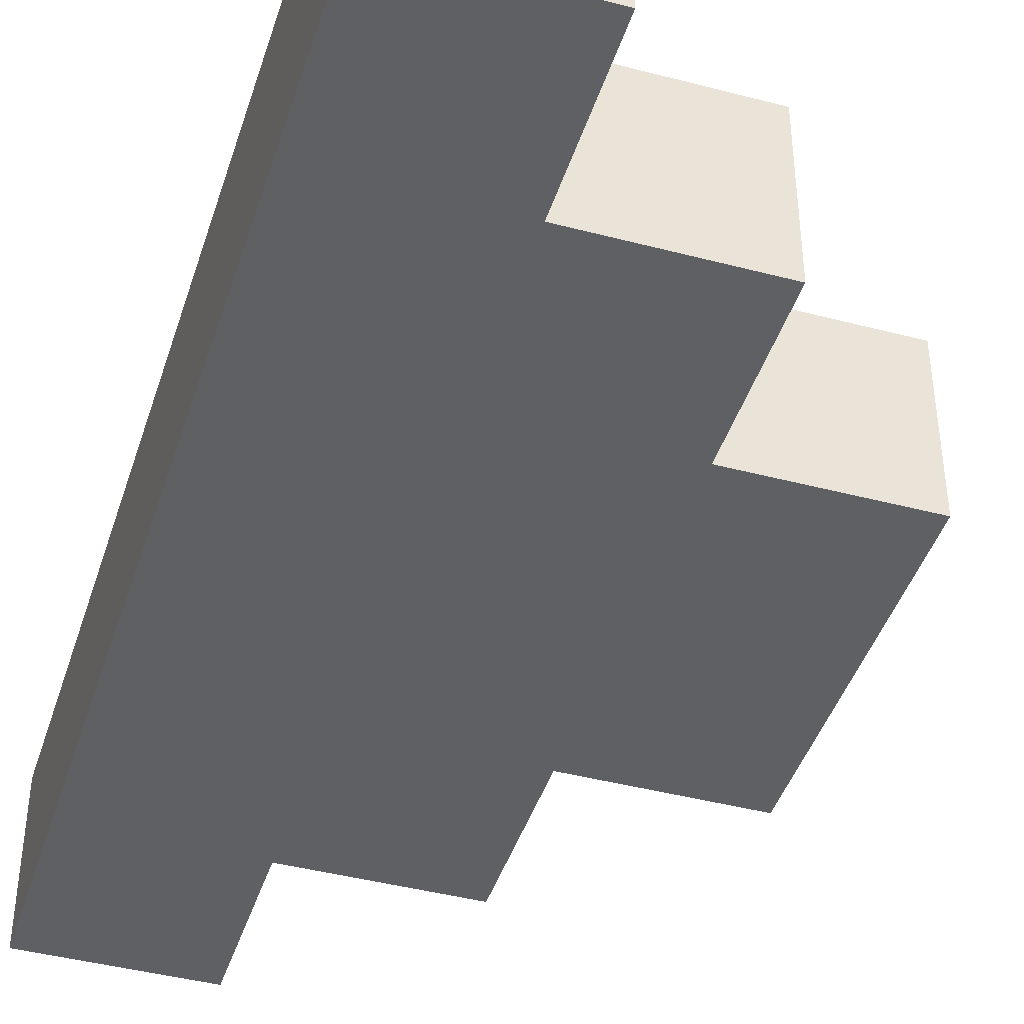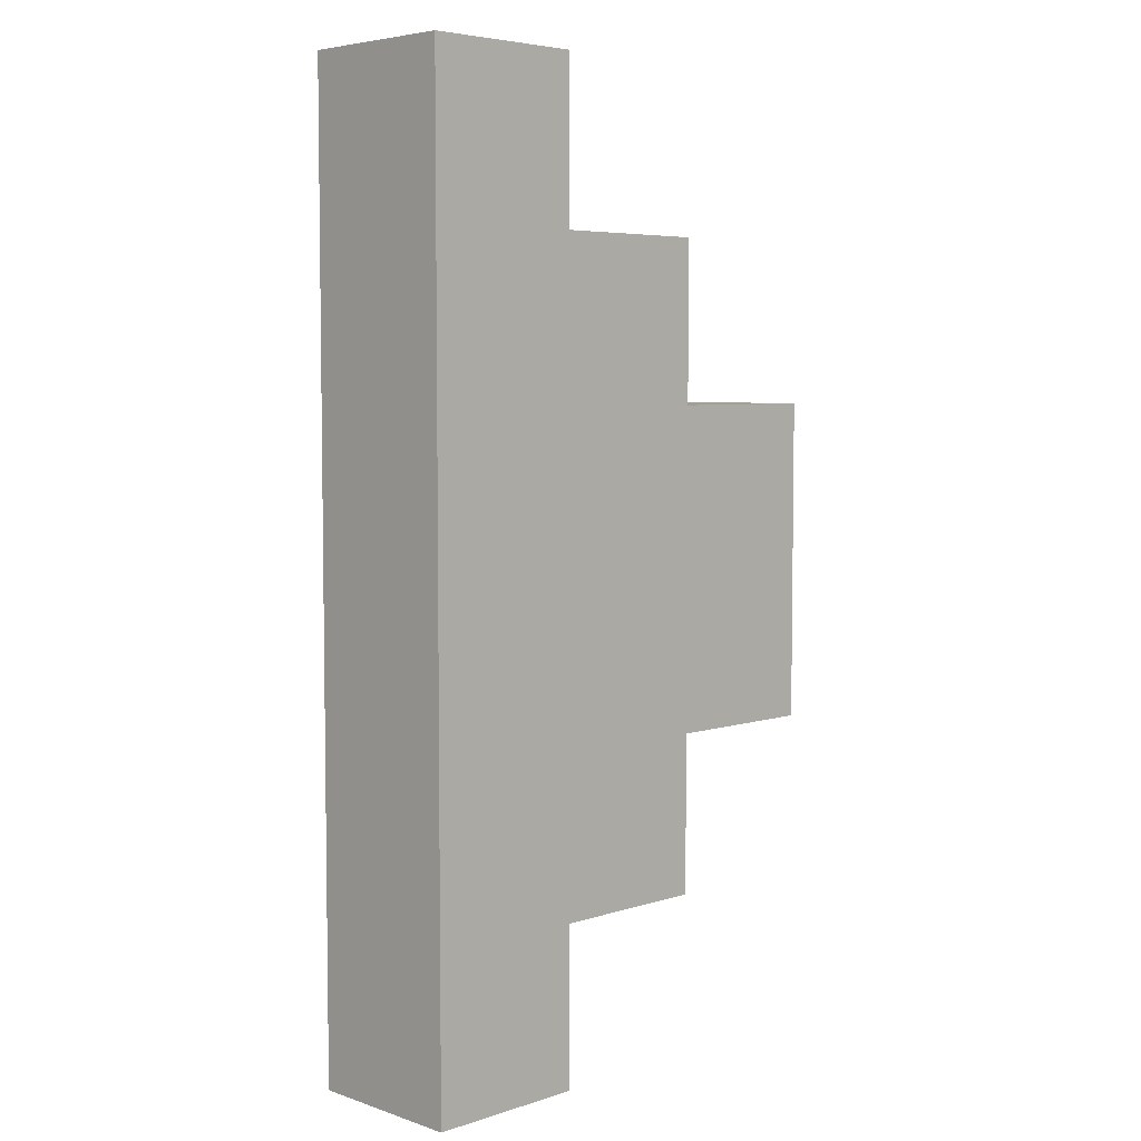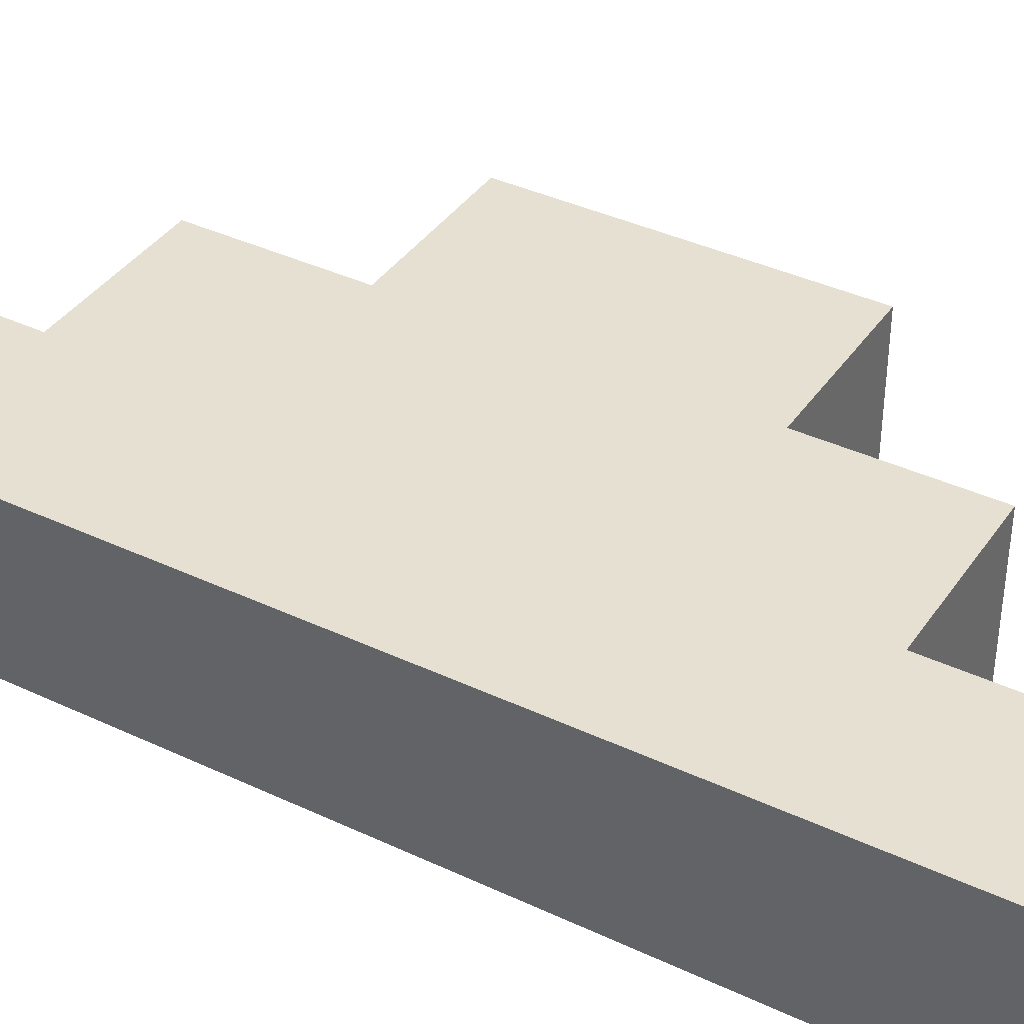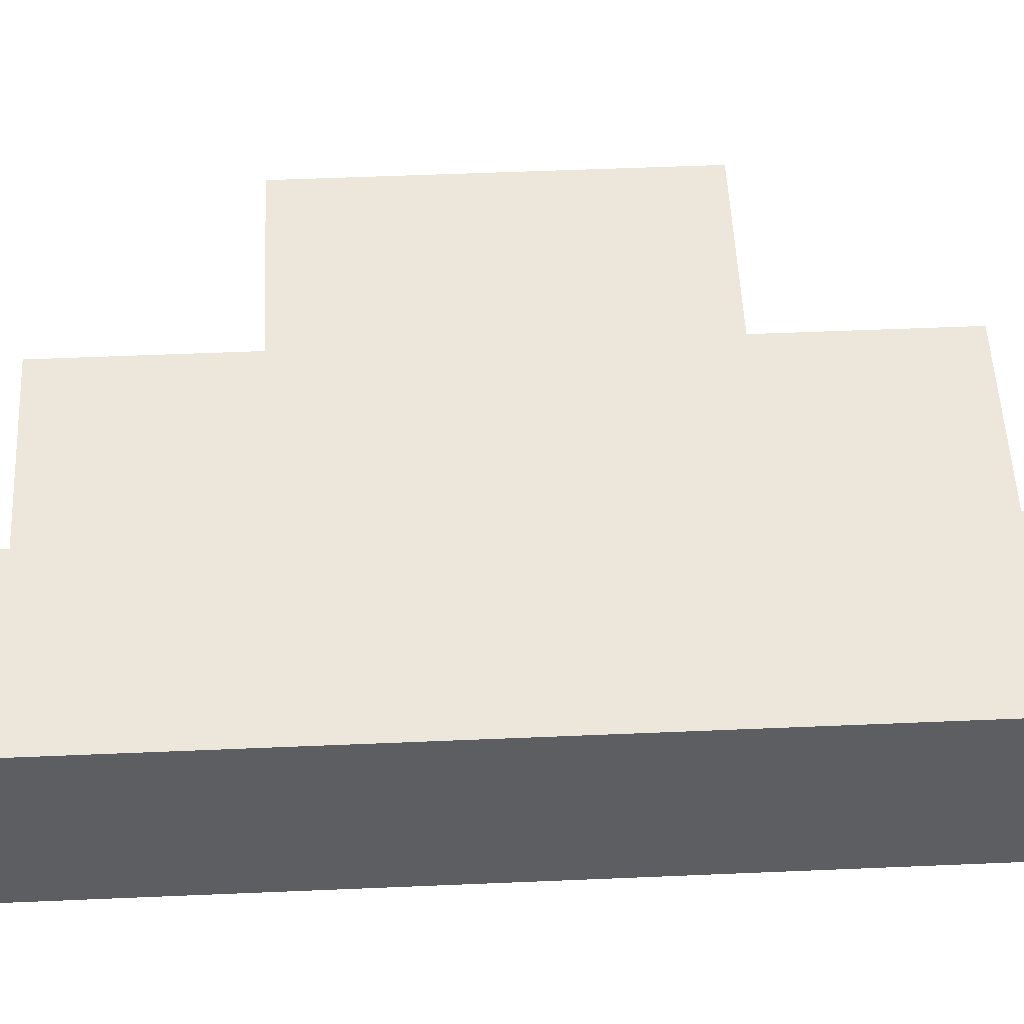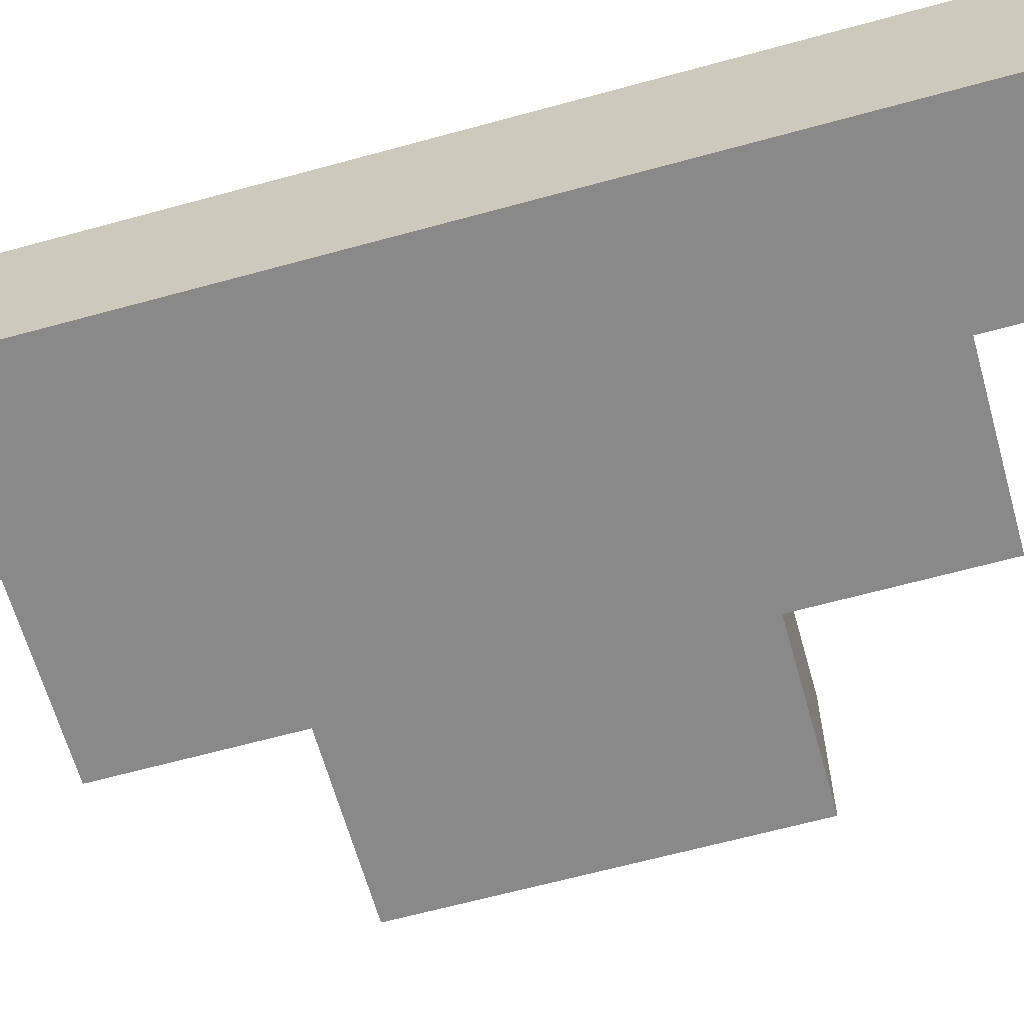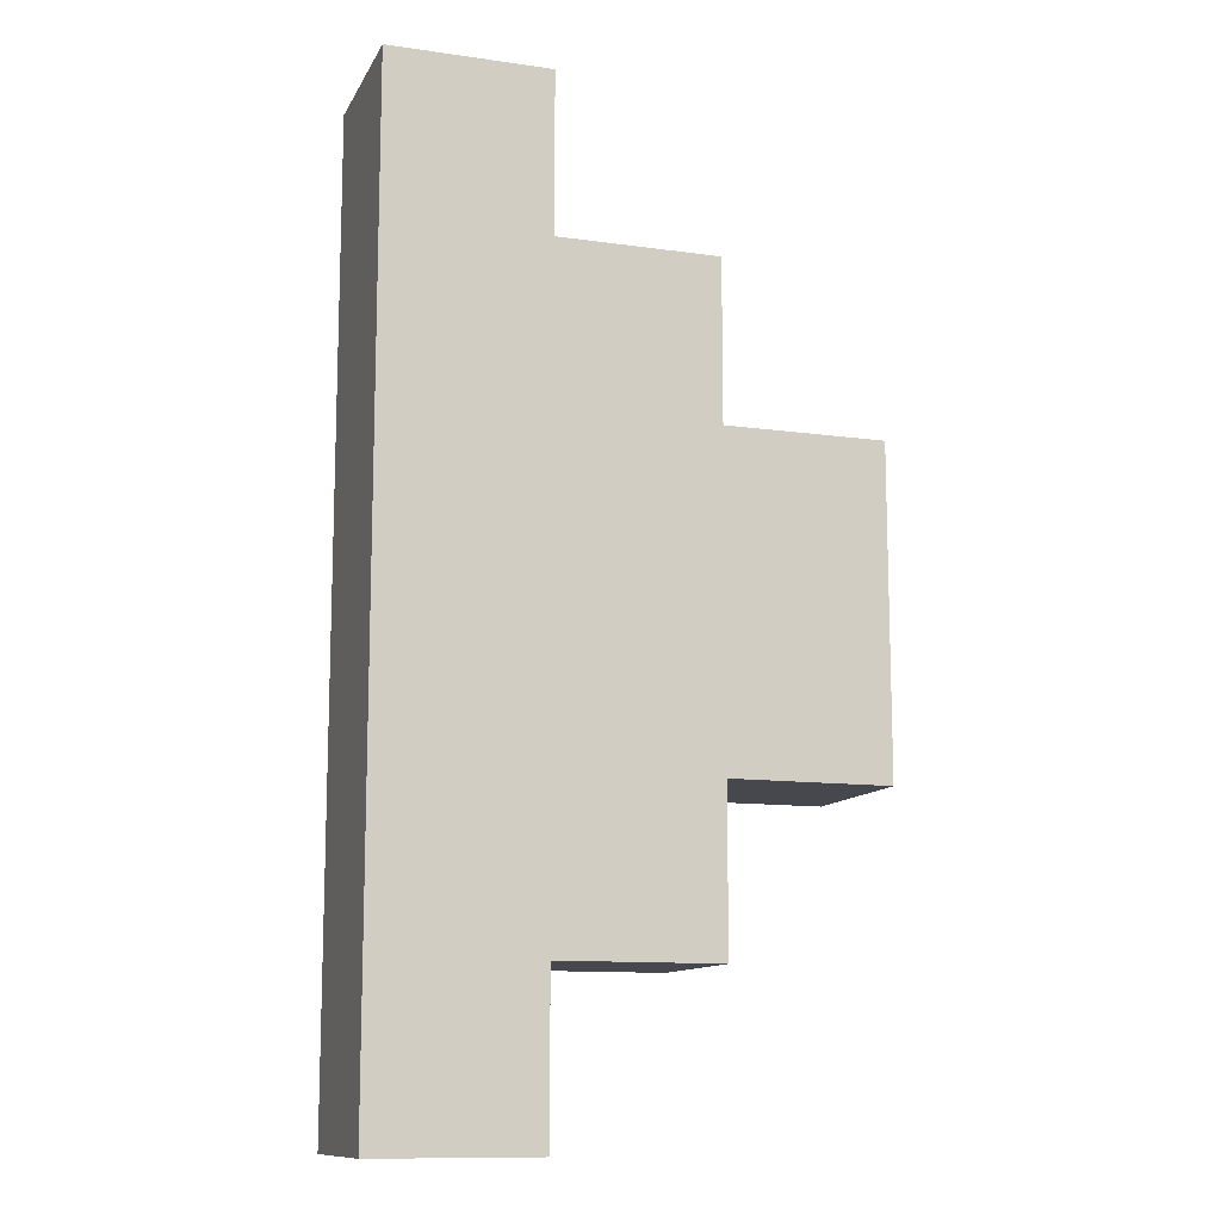
<metadata>
{"format":"obj","ext":"obj","renderer":"f3d","projection":"perspective","resolution":1024,"background":"white","views":[{"elev":-43.1,"azim":162.7,"up":"+Z"},{"elev":5.3,"azim":135.4,"up":"+Y"},{"elev":38.5,"azim":120.7,"up":"+Z"},{"elev":50.8,"azim":87.3,"up":"+Z"},{"elev":-63.3,"azim":105.6,"up":"+Z"},{"elev":-11.8,"azim":161.3,"up":"+Y"}]}
</metadata>
<code>
o
v -1 5.6 -1.7
v -1 5.6 -1.8
v -1 5.8 -1.7
v -1 5.8 -1.8
v -0.9 5.5 -1.7
v -0.9 5.5 -1.8
v -0.9 5.6 -1.7
v -0.9 5.6 -1.8
v -0.9 5.8 -1.7
v -0.9 5.8 -1.8
v -0.9 5.9 -1.7
v -0.9 5.9 -1.8
v -0.8 5.4 -1.7
v -0.8 5.4 -1.8
v -0.8 5.5 -1.7
v -0.8 5.5 -1.8
v -0.8 5.9 -1.7
v -0.8 5.9 -1.8
v -0.8 6 -1.7
v -0.8 6 -1.8
v -0.7 5.4 -1.7
v -0.7 5.4 -1.8
v -0.7 6 -1.7
v -0.7 6 -1.8
v -1 5.6 -1.7
v -1 5.8 -1.7
v -0.9 5.5 -1.7
v -0.9 5.6 -1.7
v -0.9 5.8 -1.7
v -0.9 5.9 -1.7
v -0.8 5.4 -1.7
v -0.8 5.5 -1.7
v -0.8 5.9 -1.7
v -0.8 6 -1.7
v -0.7 5.4 -1.7
v -0.7 6 -1.7
v -1 5.6 -1.8
v -1 5.8 -1.8
v -0.9 5.5 -1.8
v -0.9 5.6 -1.8
v -0.9 5.8 -1.8
v -0.9 5.9 -1.8
v -0.8 5.4 -1.8
v -0.8 5.5 -1.8
v -0.8 5.9 -1.8
v -0.8 6 -1.8
v -0.7 5.4 -1.8
v -0.7 6 -1.8
v -0.8 5.4 -1.7
v -0.7 5.4 -1.7
v -0.8 5.4 -1.8
v -0.7 5.4 -1.8
v -0.9 5.5 -1.7
v -0.8 5.5 -1.7
v -0.9 5.5 -1.8
v -0.8 5.5 -1.8
v -1 5.6 -1.7
v -0.9 5.6 -1.7
v -1 5.6 -1.8
v -0.9 5.6 -1.8
v -1 5.8 -1.7
v -0.9 5.8 -1.7
v -1 5.8 -1.8
v -0.9 5.8 -1.8
v -0.9 5.9 -1.7
v -0.8 5.9 -1.7
v -0.9 5.9 -1.8
v -0.8 5.9 -1.8
v -0.8 6 -1.7
v -0.7 6 -1.7
v -0.8 6 -1.8
v -0.7 6 -1.8
f 3 2 1
f 4 2 3
f 7 6 5
f 8 6 7
f 11 10 9
f 12 10 11
f 15 14 13
f 16 14 15
f 19 18 17
f 20 18 19
f 21 22 23
f 23 22 24
f 28 26 25
f 29 26 28
f 32 28 27
f 32 30 29
f 32 29 28
f 33 30 32
f 35 32 31
f 35 34 33
f 35 33 32
f 36 34 35
f 37 38 40
f 40 38 41
f 39 40 44
f 41 42 44
f 40 41 44
f 44 42 45
f 43 44 47
f 45 46 47
f 44 45 47
f 47 46 48
f 51 50 49
f 52 50 51
f 55 54 53
f 56 54 55
f 59 58 57
f 60 58 59
f 61 62 63
f 63 62 64
f 65 66 67
f 67 66 68
f 69 70 71
f 71 70 72

</code>
